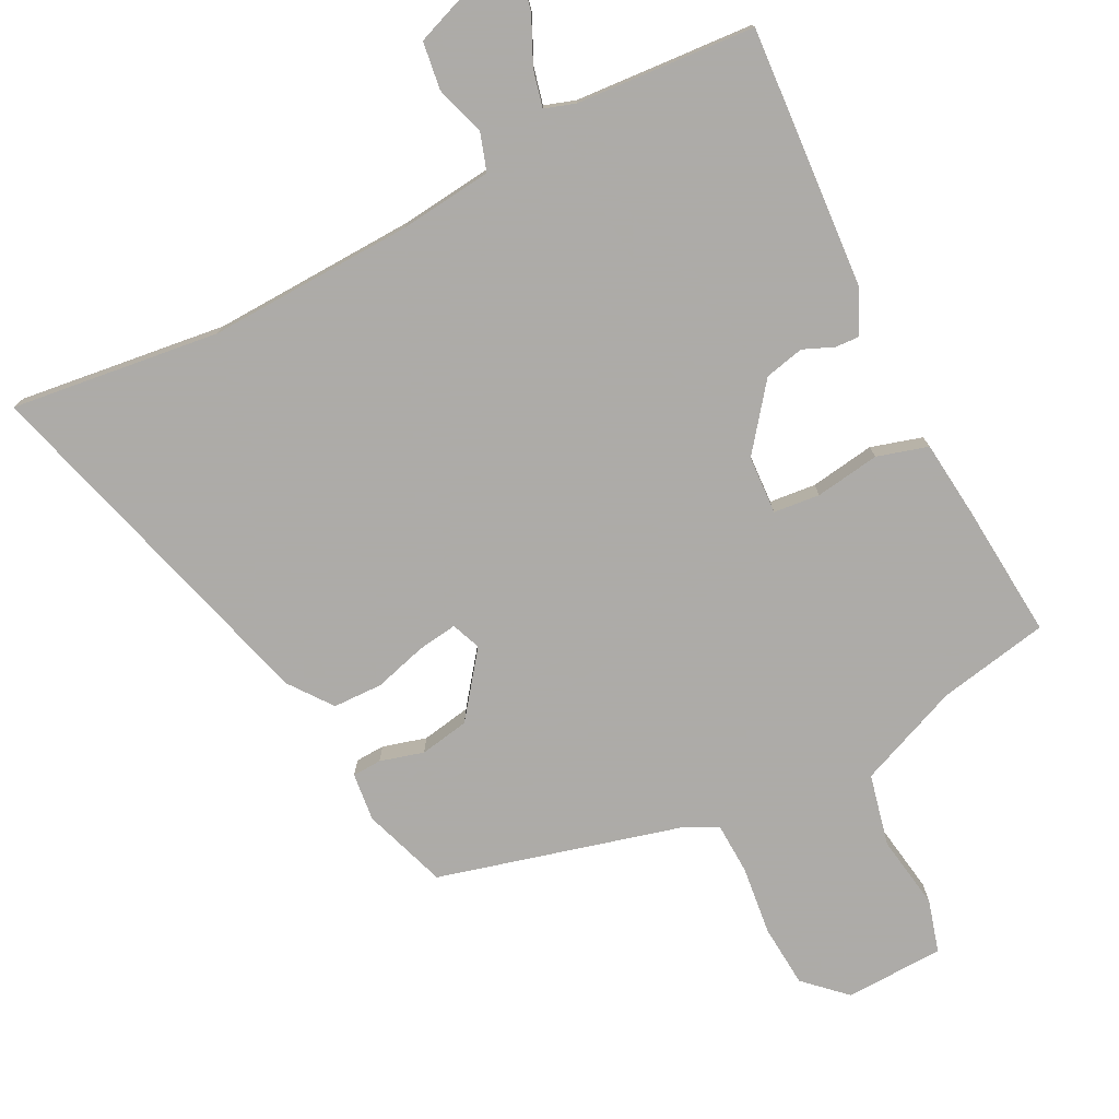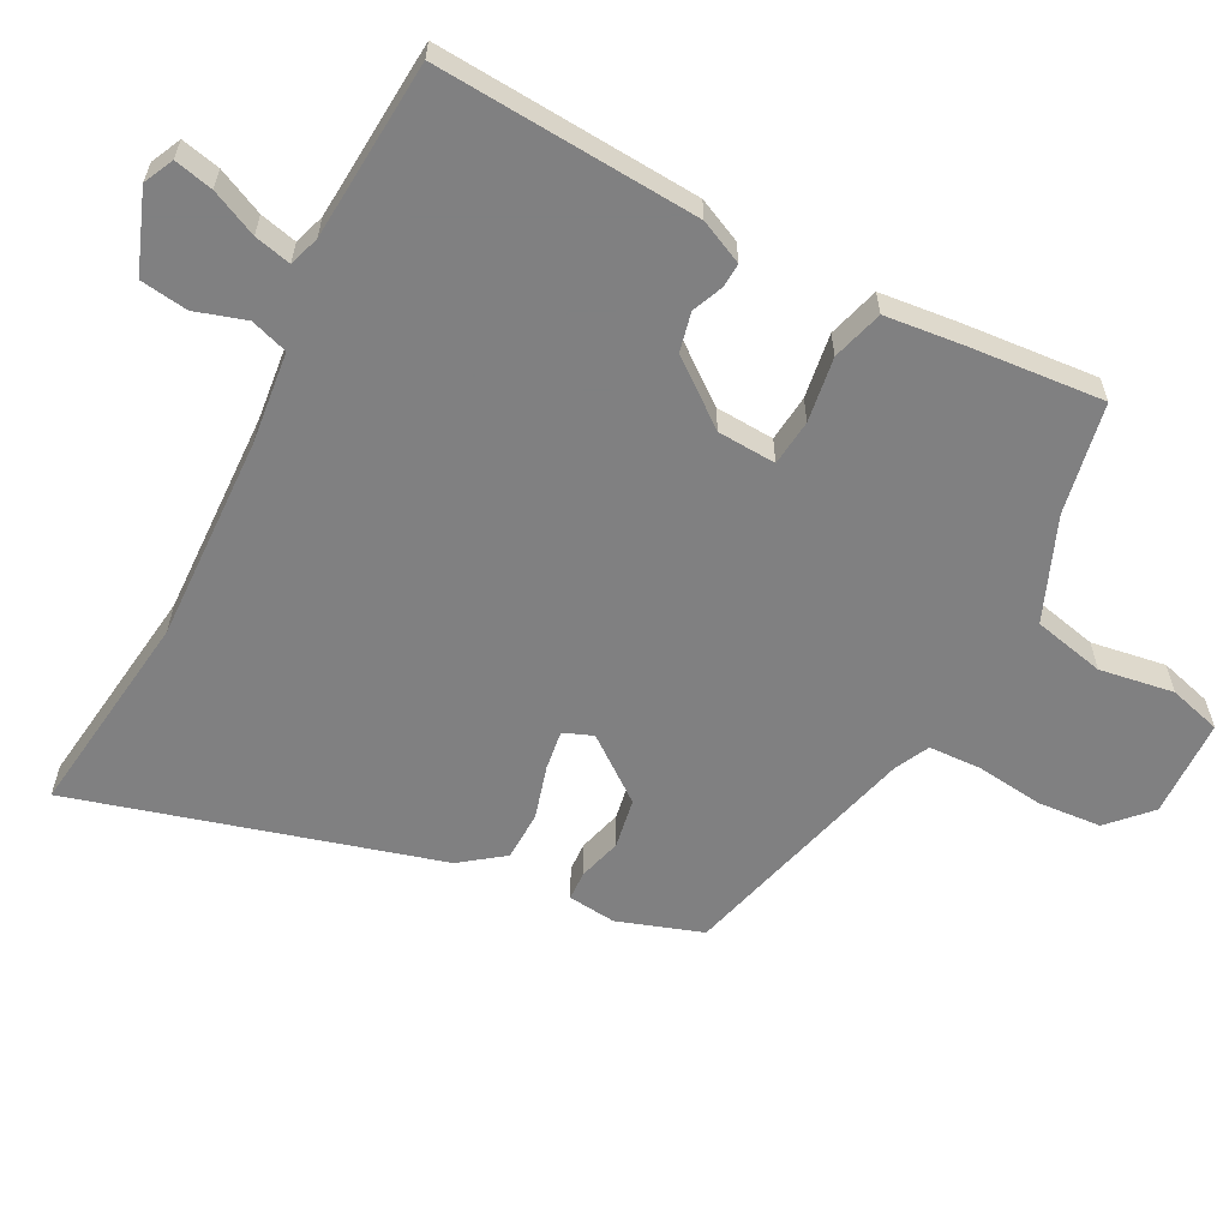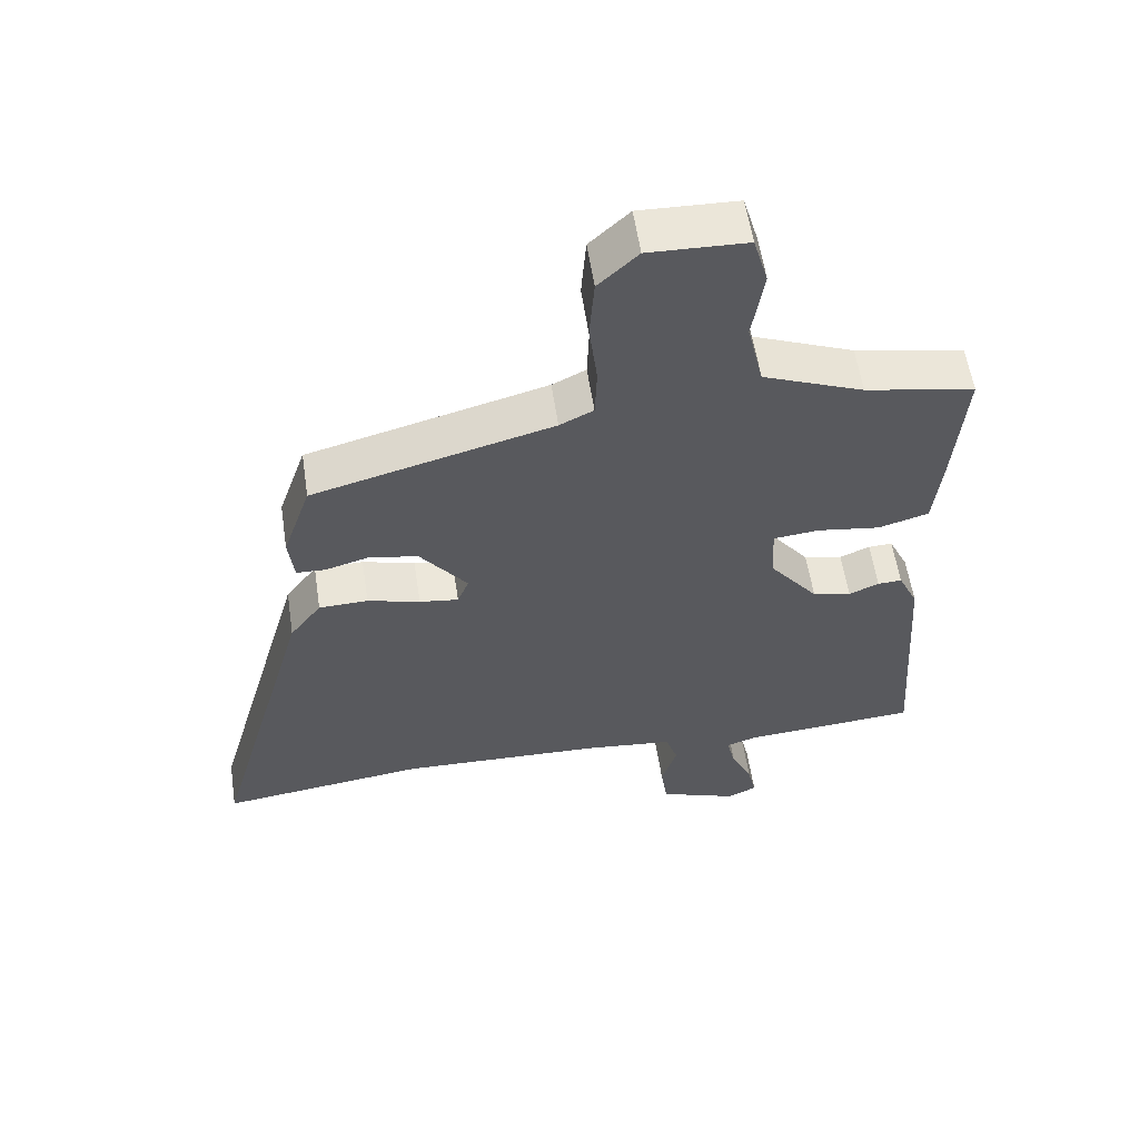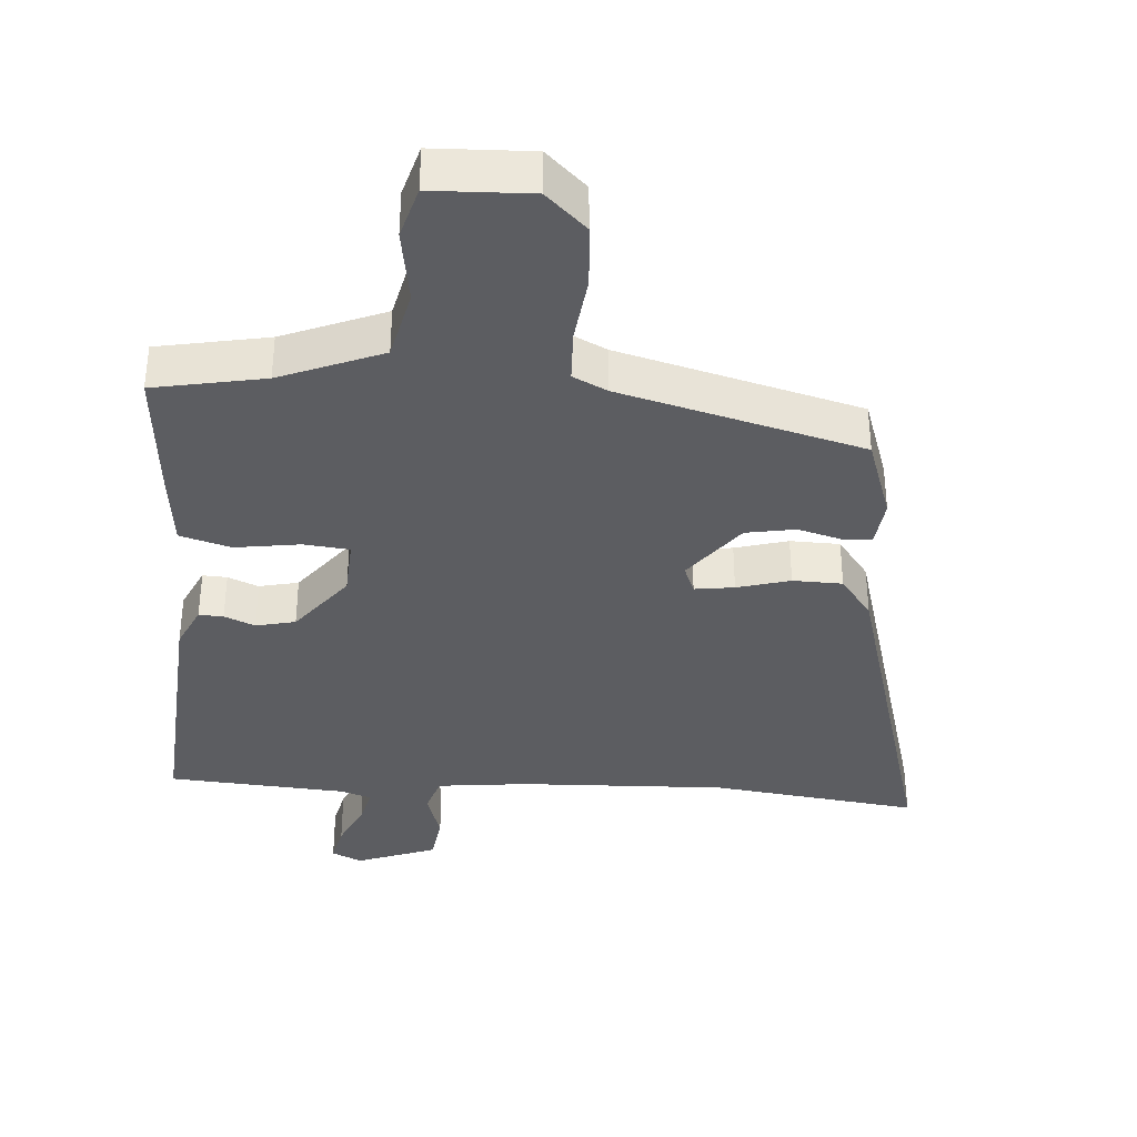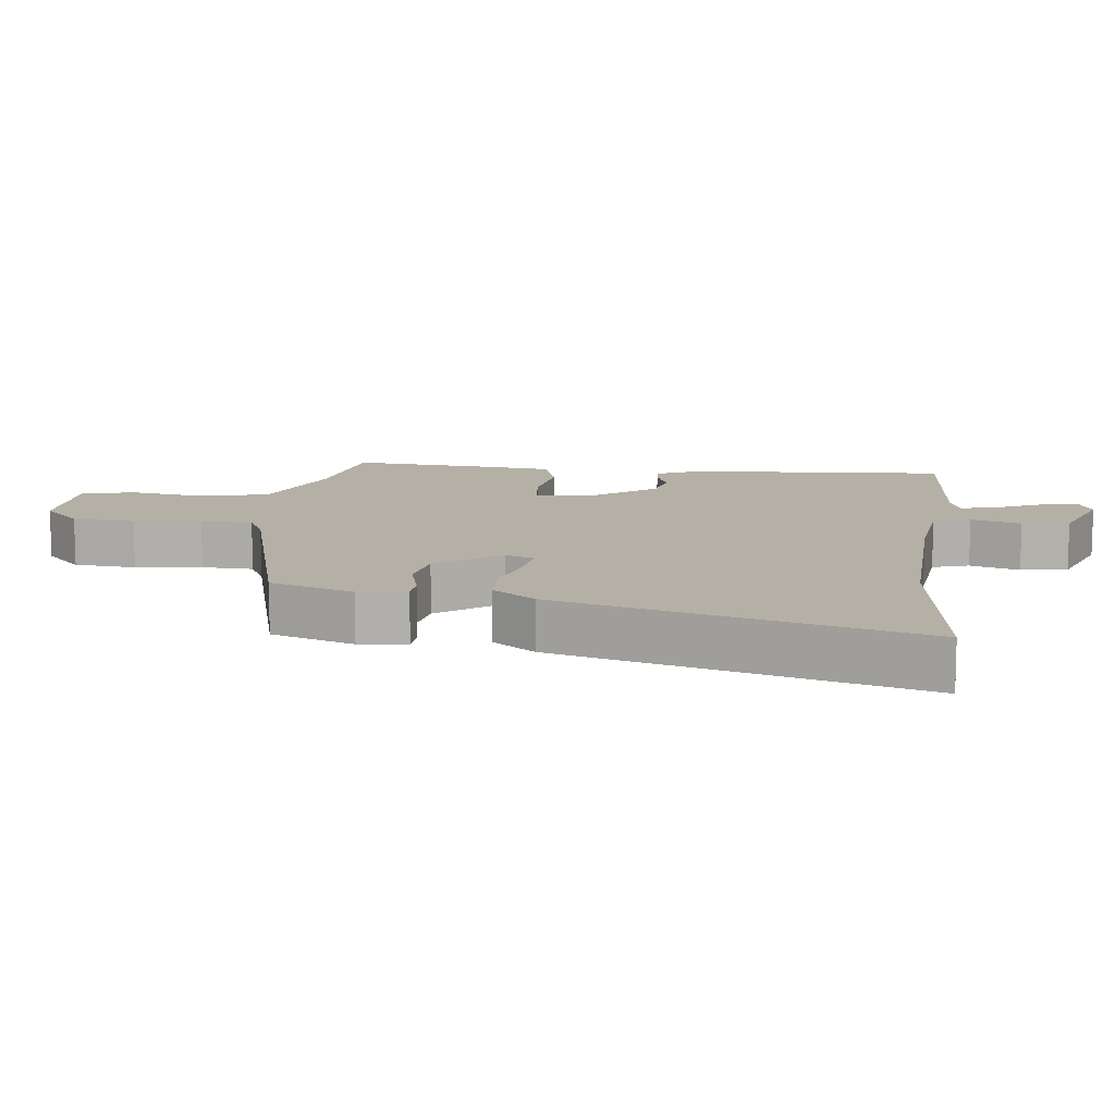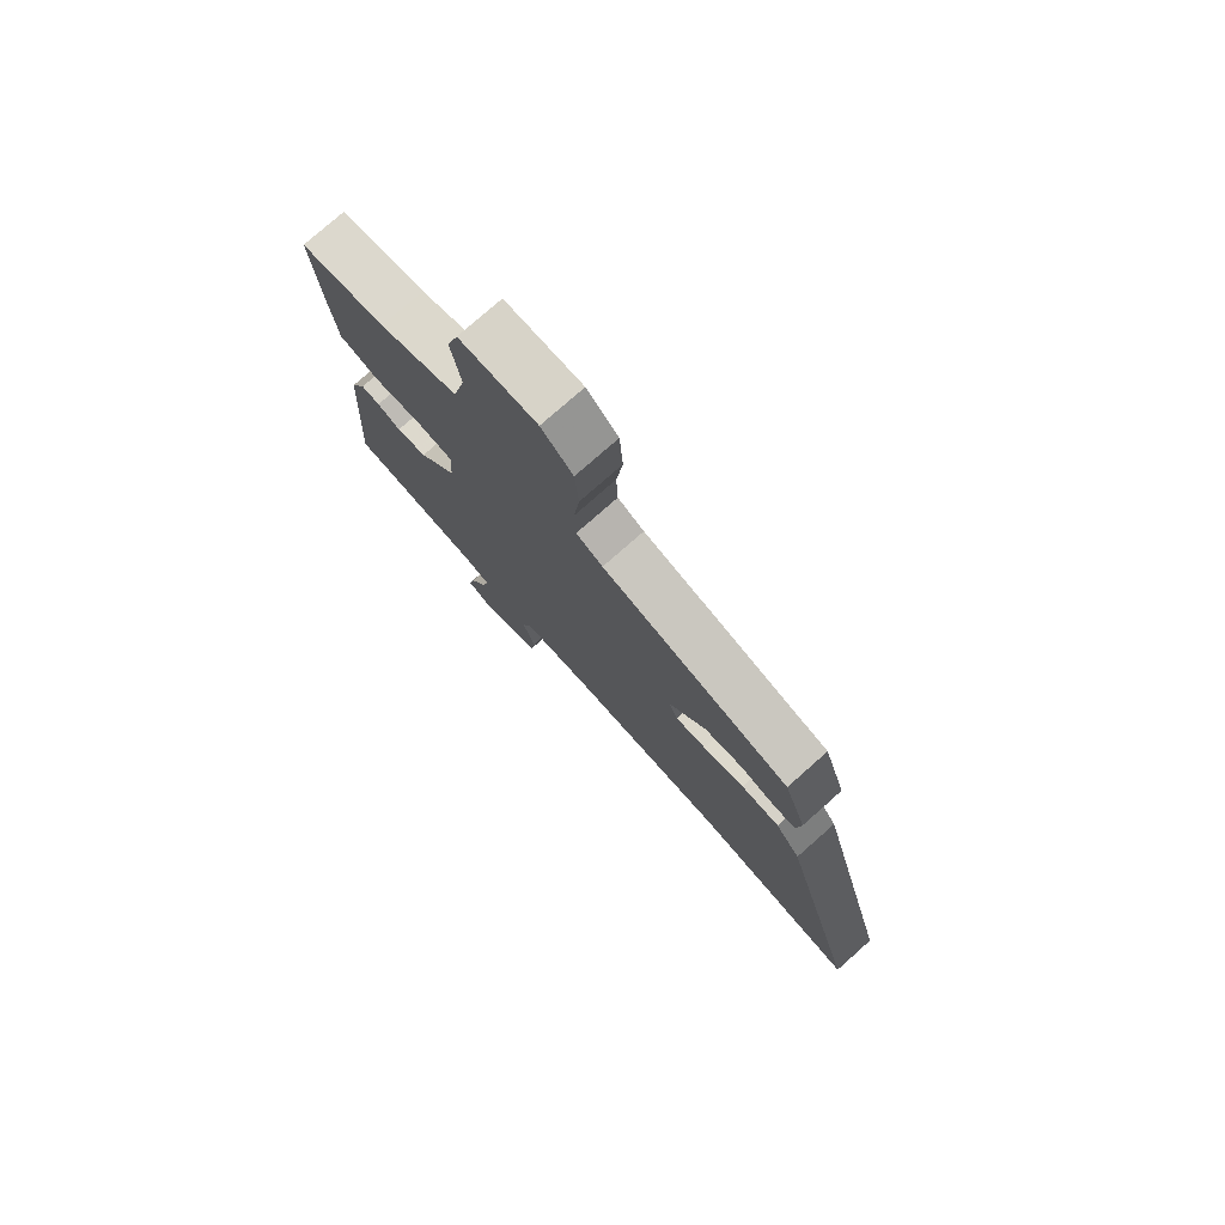
<metadata>
{"format":"obj","ext":"obj","renderer":"f3d","projection":"perspective","resolution":1024,"background":"white","views":[{"elev":-76.5,"azim":-152.9,"up":"+Y"},{"elev":-60.0,"azim":-117.4,"up":"+Y"},{"elev":57.9,"azim":171.4,"up":"+Z"},{"elev":-36.4,"azim":-4.1,"up":"+Y"},{"elev":11.7,"azim":96.9,"up":"+Y"},{"elev":77.3,"azim":48.5,"up":"+Z"}]}
</metadata>
<code>
v 0.459 0.07 0.373
v 0.501 0.07 0.249
v 0.493 0.07 0.178
v 0.45 0.07 0.176
v 0.386 0.07 0.194
v 0.313 0.07 0.181
v 0.242 0.07 0.088
v 0.259 0.07 0.045
v 0.317 0.07 0.053
v 0.395 0.07 0.075
v 0.468 0.07 0.073
v 0.515 0.07 0.01
v 0.664 0.07 -0.521
v 0.357 0.07 -0.482
v 0.054 0.07 -0.493
v -0.082 0.07 -0.508
v -0.1 0.07 -0.563
v -0.077 0.07 -0.637
v -0.087 0.07 -0.707
v -0.205 0.07 -0.751
v -0.249 0.07 -0.73
v -0.236 0.07 -0.673
v -0.204 0.07 -0.605
v -0.191 0.07 -0.551
v -0.236 0.07 -0.536
v -0.499 0.07 -0.517
v -0.472 0.07 -0.132
v -0.442 0.07 -0.068
v -0.406 0.07 -0.07
v -0.361 0.07 -0.089
v -0.303 0.07 -0.076
v -0.23 0.07 0.018
v -0.225 0.07 0.104
v -0.293 0.07 0.111
v -0.388 0.07 0.097
v -0.463 0.07 0.119
v -0.475 0.07 0.234
v -0.491 0.07 0.431
v -0.328 0.07 0.462
v -0.178 0.07 0.523
v -0.154 0.07 0.628
v -0.171 0.07 0.737
v -0.149 0.07 0.814
v -0.004 0.07 0.819
v 0.055 0.07 0.763
v 0.062 0.07 0.67
v 0.05 0.07 0.57
v 0.053 0.07 0.493
v 0.103 0.07 0.468
v 0.459 0 0.373
v 0.501 0 0.249
v 0.493 0 0.178
v 0.45 0 0.176
v 0.386 0 0.194
v 0.313 0 0.181
v 0.242 0 0.088
v 0.259 0 0.045
v 0.317 0 0.053
v 0.395 0 0.075
v 0.468 0 0.073
v 0.515 0 0.01
v 0.664 0 -0.521
v 0.357 0 -0.482
v 0.054 0 -0.493
v -0.082 0 -0.508
v -0.1 0 -0.563
v -0.077 0 -0.637
v -0.087 0 -0.707
v -0.205 0 -0.751
v -0.249 0 -0.73
v -0.236 0 -0.673
v -0.204 0 -0.605
v -0.191 0 -0.551
v -0.236 0 -0.536
v -0.499 0 -0.517
v -0.472 0 -0.132
v -0.442 0 -0.068
v -0.406 0 -0.07
v -0.361 0 -0.089
v -0.303 0 -0.076
v -0.23 0 0.018
v -0.225 0 0.104
v -0.293 0 0.111
v -0.388 0 0.097
v -0.463 0 0.119
v -0.475 0 0.234
v -0.491 0 0.431
v -0.328 0 0.462
v -0.178 0 0.523
v -0.154 0 0.628
v -0.171 0 0.737
v -0.149 0 0.814
v -0.004 0 0.819
v 0.055 0 0.763
v 0.062 0 0.67
v 0.05 0 0.57
v 0.053 0 0.493
v 0.103 0 0.468
f 45 46 47
f 44 45 47
f 43 44 47
f 42 43 47
f 41 42 47
f 40 41 47 48
f 39 40 48 49
f 49 1 2
f 39 49 2
f 38 39 2
f 37 38 2
f 36 37 2
f 35 36 2
f 34 35 2
f 28 29 30
f 27 28 30
f 26 27 30
f 25 26 30
f 24 25 30 31
f 21 22 23
f 20 21 23
f 19 20 23
f 18 19 23
f 17 18 23
f 16 17 23 24
f 12 13 14
f 11 12 14
f 10 11 14
f 9 10 14
f 8 9 14 15
f 7 8 15 16
f 2 3 4 5
f 2 5 6
f 34 2 6
f 33 34 6
f 24 31 32
f 16 24 32
f 7 16 32
f 6 7 32 33
f 96 95 94
f 96 94 93
f 96 93 92
f 96 92 91
f 96 91 90
f 97 96 90 89
f 98 97 89 88
f 51 50 98
f 51 98 88
f 51 88 87
f 51 87 86
f 51 86 85
f 51 85 84
f 51 84 83
f 79 78 77
f 79 77 76
f 79 76 75
f 79 75 74
f 80 79 74 73
f 72 71 70
f 72 70 69
f 72 69 68
f 72 68 67
f 72 67 66
f 73 72 66 65
f 63 62 61
f 63 61 60
f 63 60 59
f 63 59 58
f 64 63 58 57
f 65 64 57 56
f 54 53 52 51
f 55 54 51
f 55 51 83
f 55 83 82
f 81 80 73
f 81 73 65
f 81 65 56
f 82 81 56 55
f 1 50 51 2
f 2 51 52 3
f 3 52 53 4
f 4 53 54 5
f 5 54 55 6
f 6 55 56 7
f 7 56 57 8
f 8 57 58 9
f 9 58 59 10
f 10 59 60 11
f 11 60 61 12
f 12 61 62 13
f 13 62 63 14
f 14 63 64 15
f 15 64 65 16
f 16 65 66 17
f 17 66 67 18
f 18 67 68 19
f 19 68 69 20
f 20 69 70 21
f 21 70 71 22
f 22 71 72 23
f 23 72 73 24
f 24 73 74 25
f 25 74 75 26
f 26 75 76 27
f 27 76 77 28
f 28 77 78 29
f 29 78 79 30
f 30 79 80 31
f 31 80 81 32
f 32 81 82 33
f 33 82 83 34
f 34 83 84 35
f 35 84 85 36
f 36 85 86 37
f 37 86 87 38
f 38 87 88 39
f 39 88 89 40
f 40 89 90 41
f 41 90 91 42
f 42 91 92 43
f 43 92 93 44
f 44 93 94 45
f 45 94 95 46
f 46 95 96 47
f 47 96 97 48
f 48 97 98 49
f 49 98 50 1

</code>
